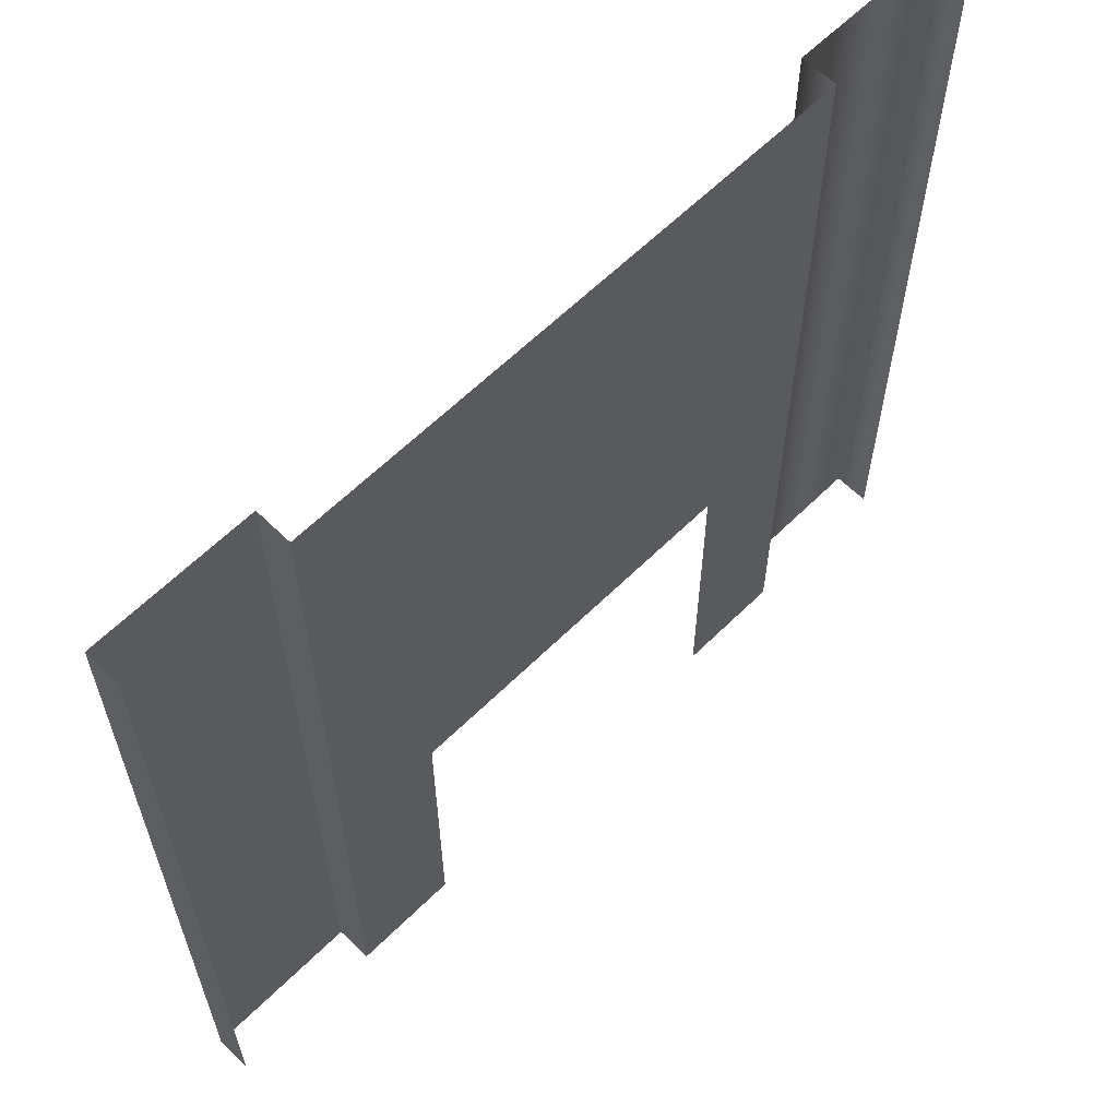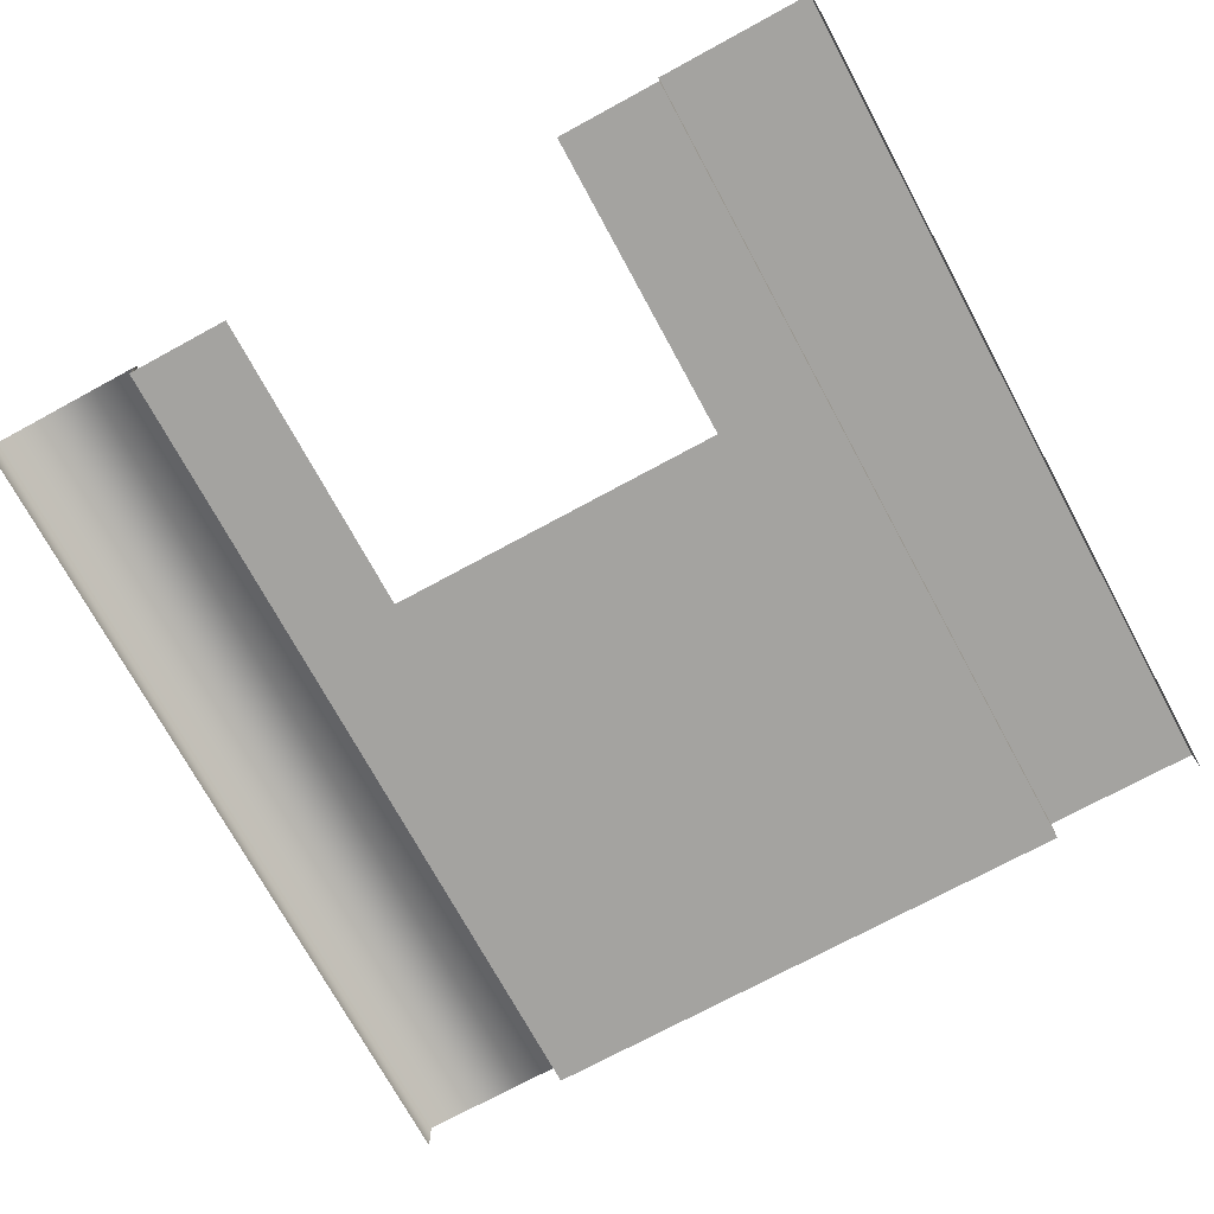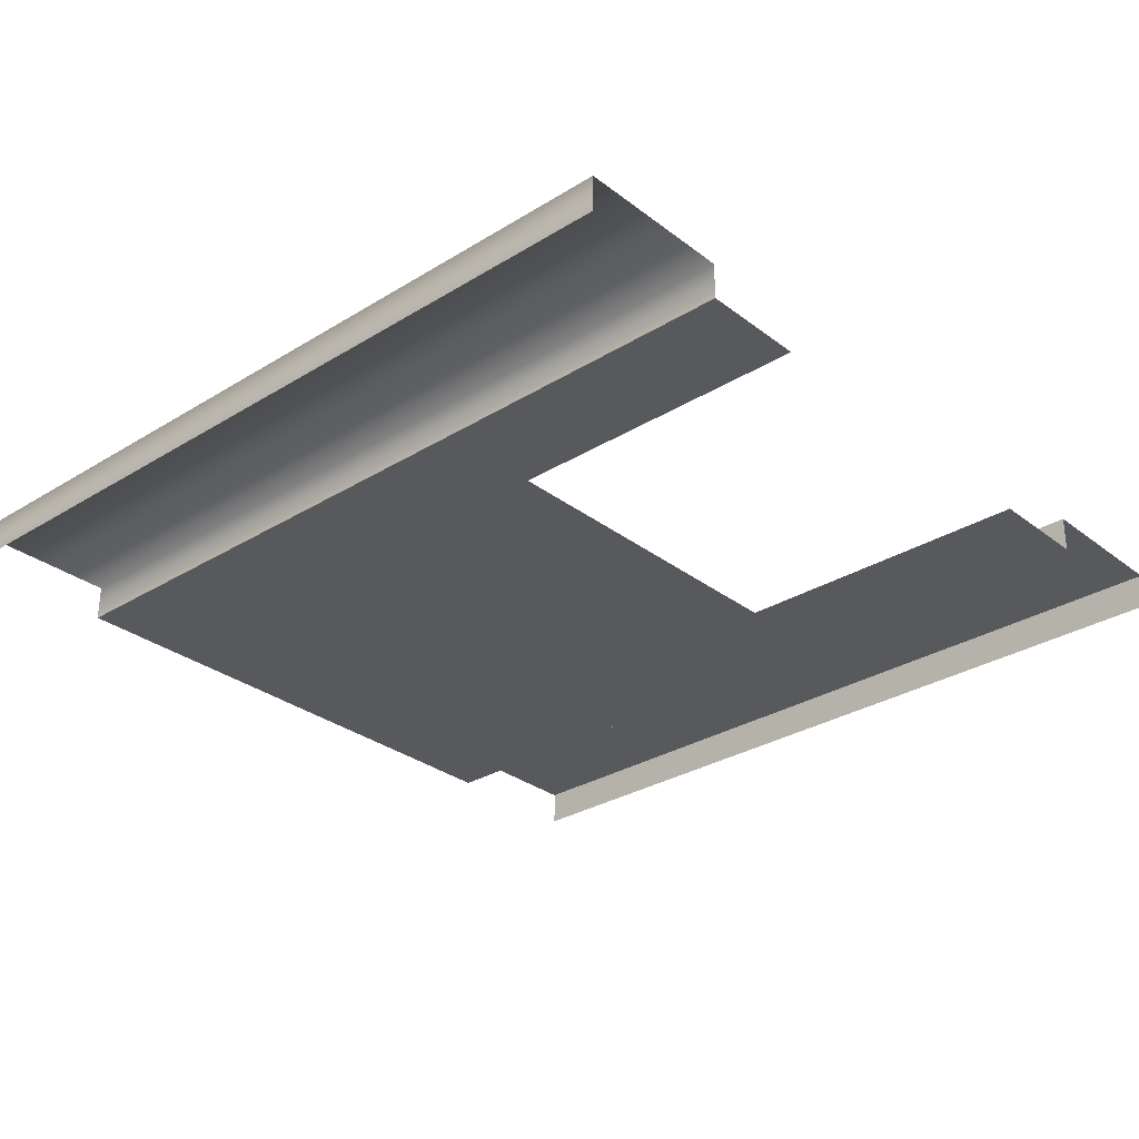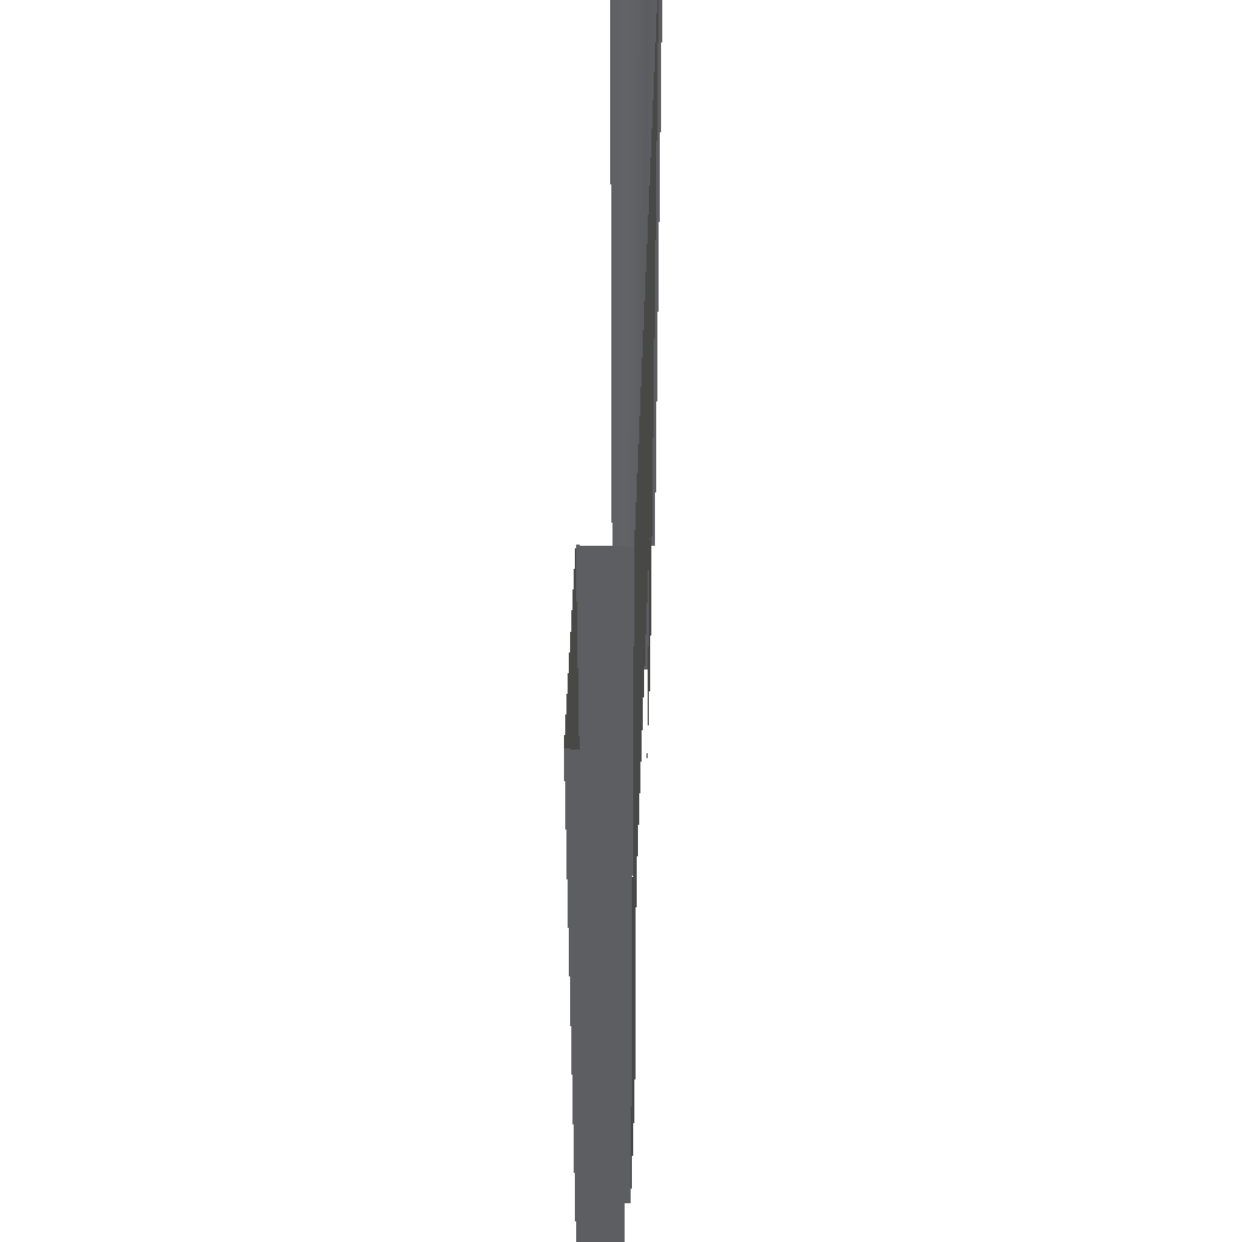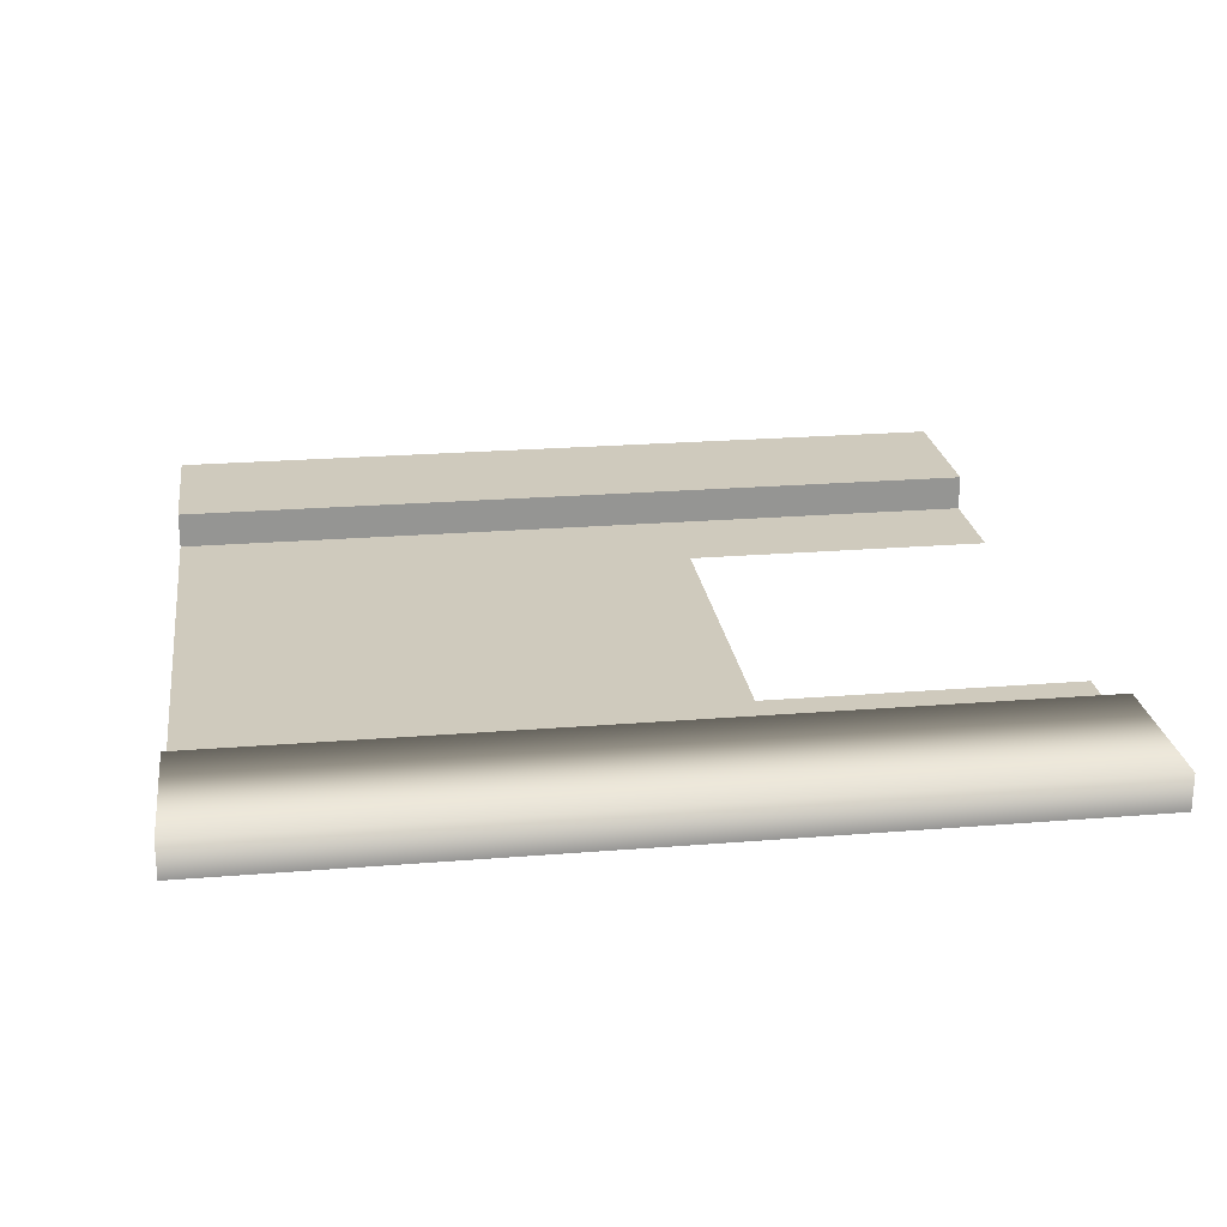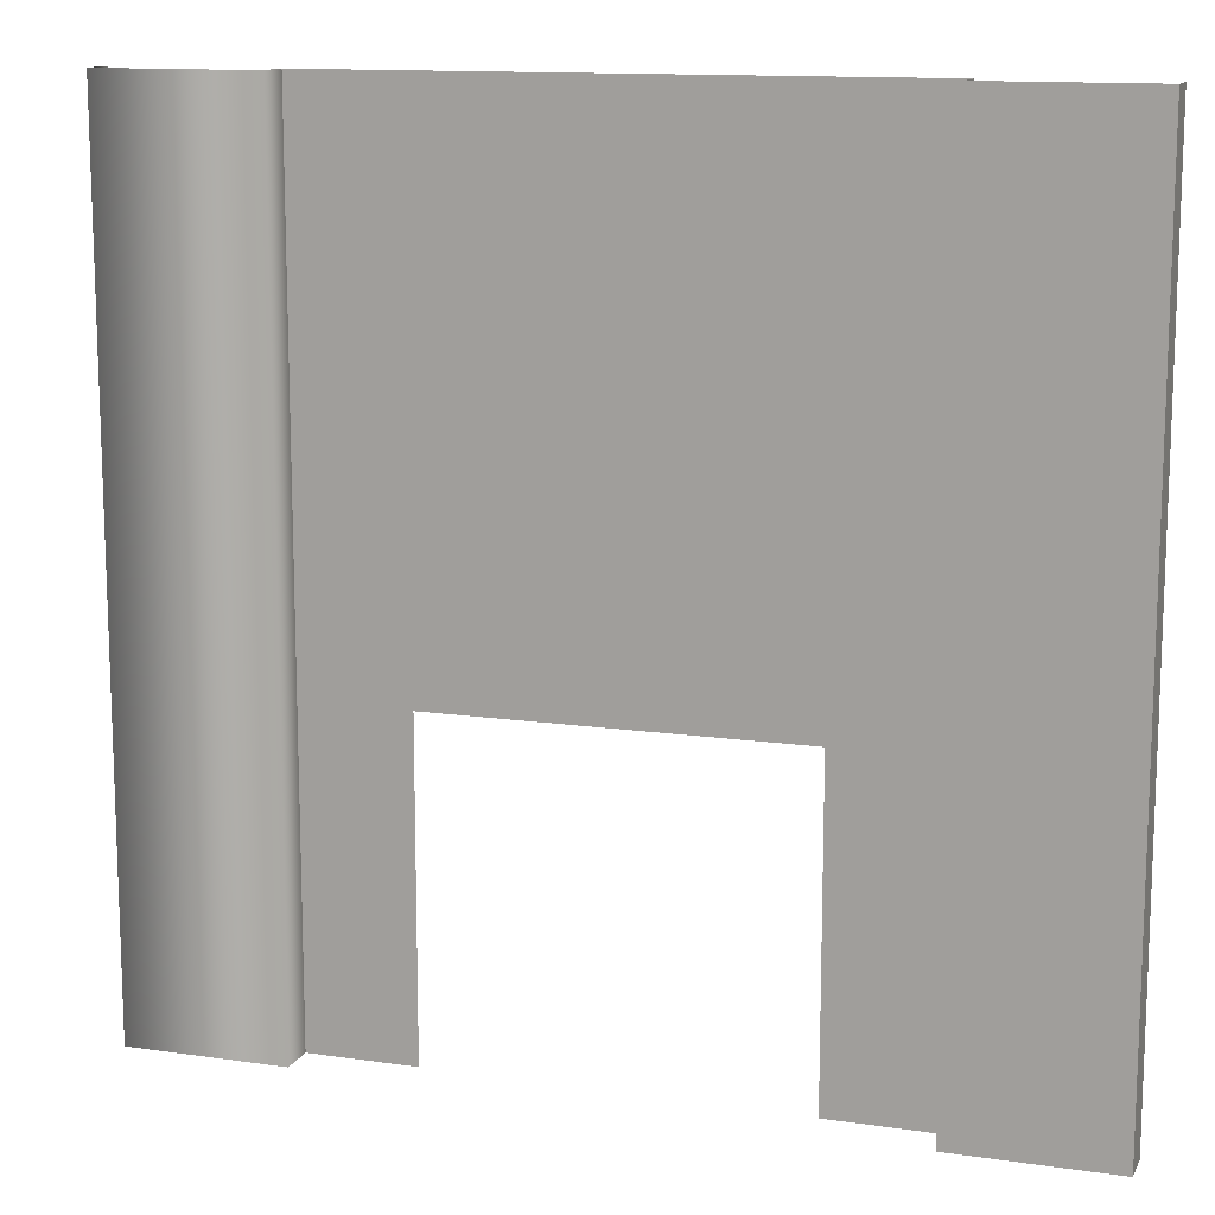
<metadata>
{"format":"obj","ext":"obj","renderer":"f3d","projection":"perspective","resolution":1024,"background":"white","views":[{"elev":61.8,"azim":135.0,"up":"+Y"},{"elev":-73.0,"azim":28.5,"up":"+Z"},{"elev":-30.0,"azim":-48.0,"up":"+Z"},{"elev":50.9,"azim":92.0,"up":"+Y"},{"elev":23.0,"azim":-97.9,"up":"+Z"},{"elev":12.8,"azim":18.5,"up":"+Y"}]}
</metadata>
<code>
v  2494 0.0001 -536.1
v  2494 0.0001 -506.1
v  2494 700 -506.1
v  2494 700 -536.1
v  2624 0.0001 -506.1
v  2624 700 -506.1
v  2624 0.0001 -536.1
v  2624 700 -536.1
v  1894 0.0001 -536.1
v  1894 0.0001 -506.1
v  1894 700 -506.1
v  1894 700 -536.1
v  2024 0.0001 -506.1
v  2024 700 -506.1
v  2024 0.0001 -536.1
v  2024 700 -536.1
v  2494 0 -536.1
v  2494 700 -536.1
v  2406 700 -536.1
v  2406 262.5 -536.1
v  2406 0 -536.1
v  2024 700 -536.1
v  2024 0 -536.1
v  2112 0 -536.1
v  2112 262.5 -536.1
v  2112 700 -536.1
g panel_wall_two_sided_doorway
f 1 2 3
f 3 4 1
f 2 5 6
f 6 3 2
f 5 7 8
f 8 6 5
f 9 10 11
f 11 12 9
f 10 13 14
f 14 11 10
f 13 15 16
f 16 14 13
f 17 18 19
f 17 19 20
f 21 17 20
f 22 23 24
f 22 24 25
f 26 22 25
f 19 26 25
f 25 20 19

</code>
